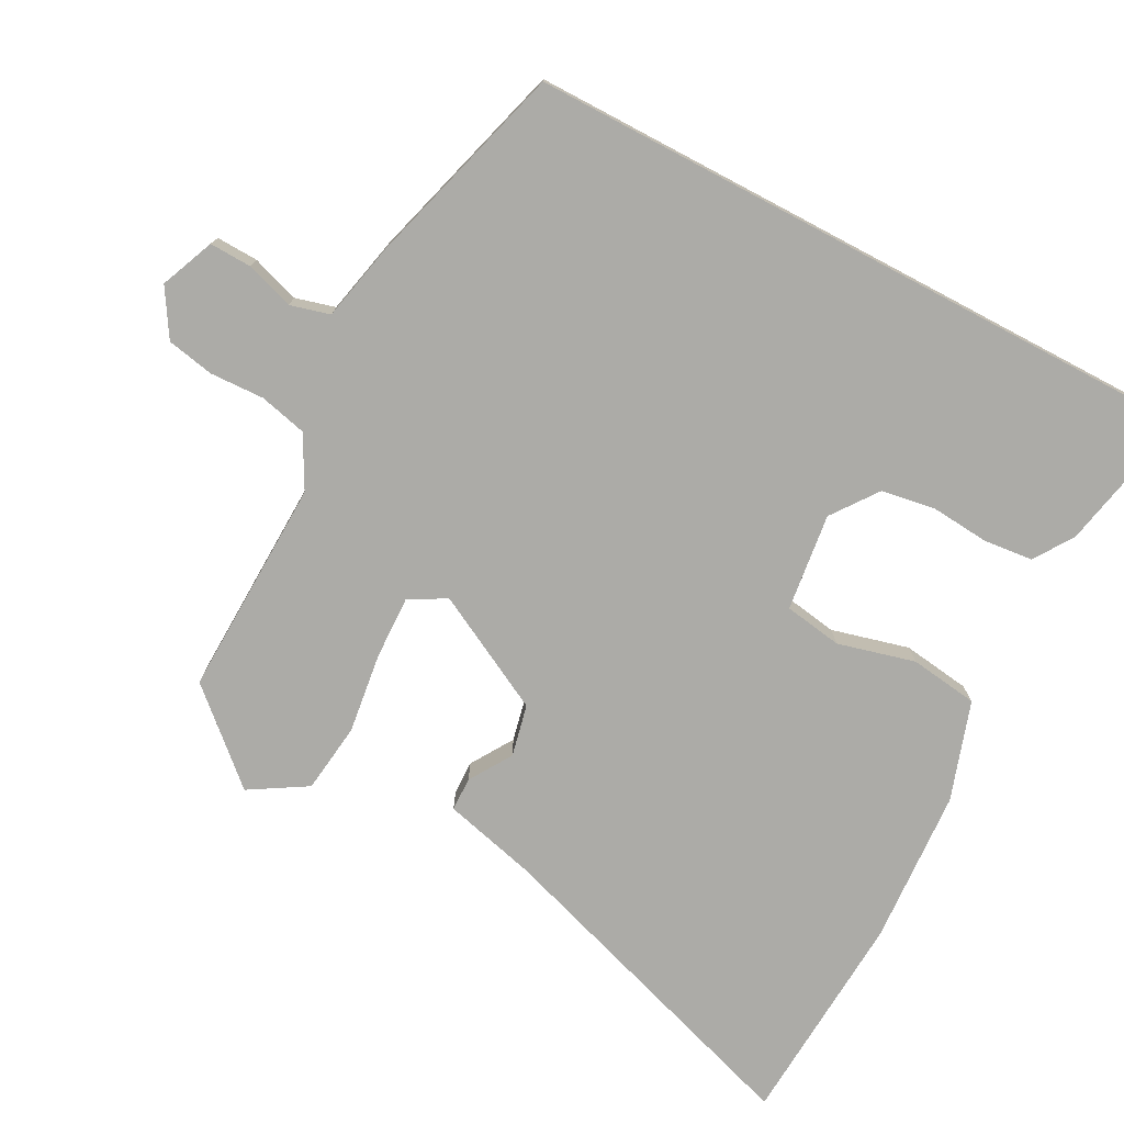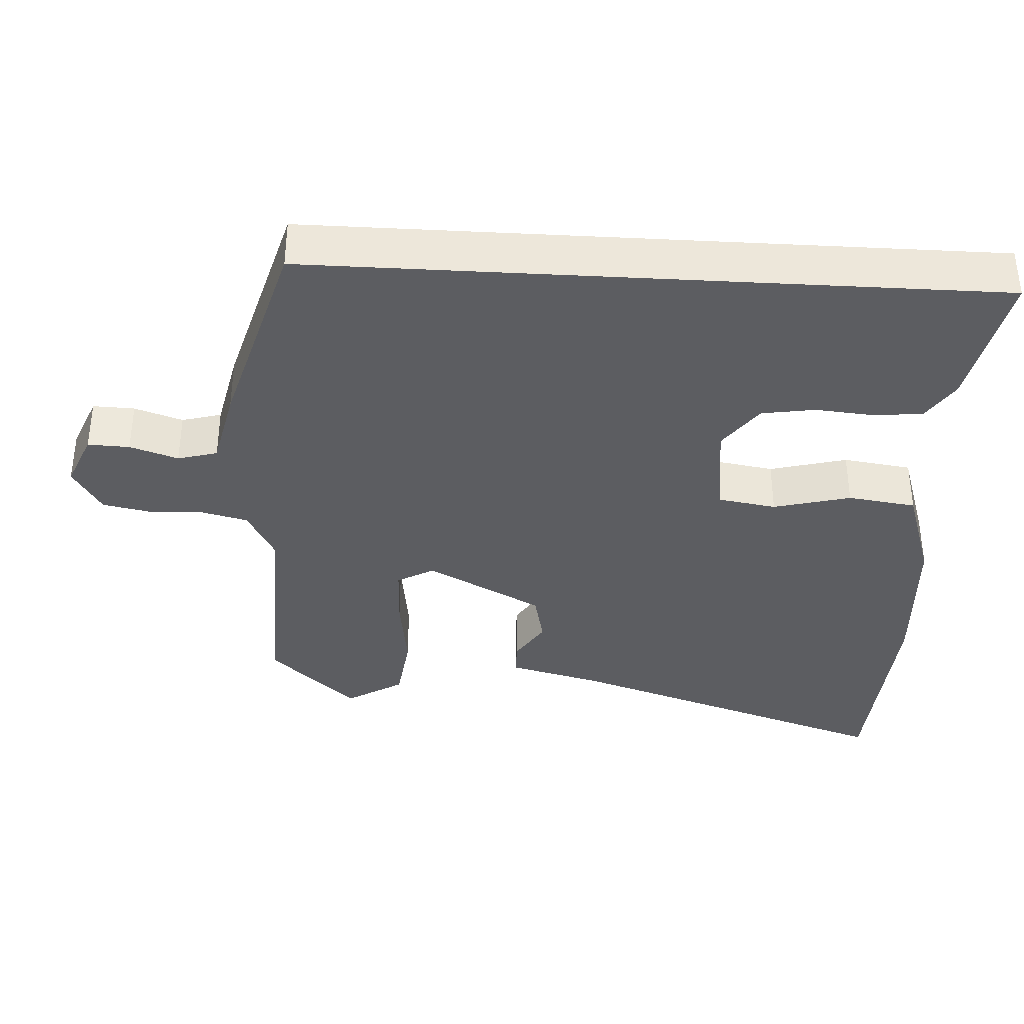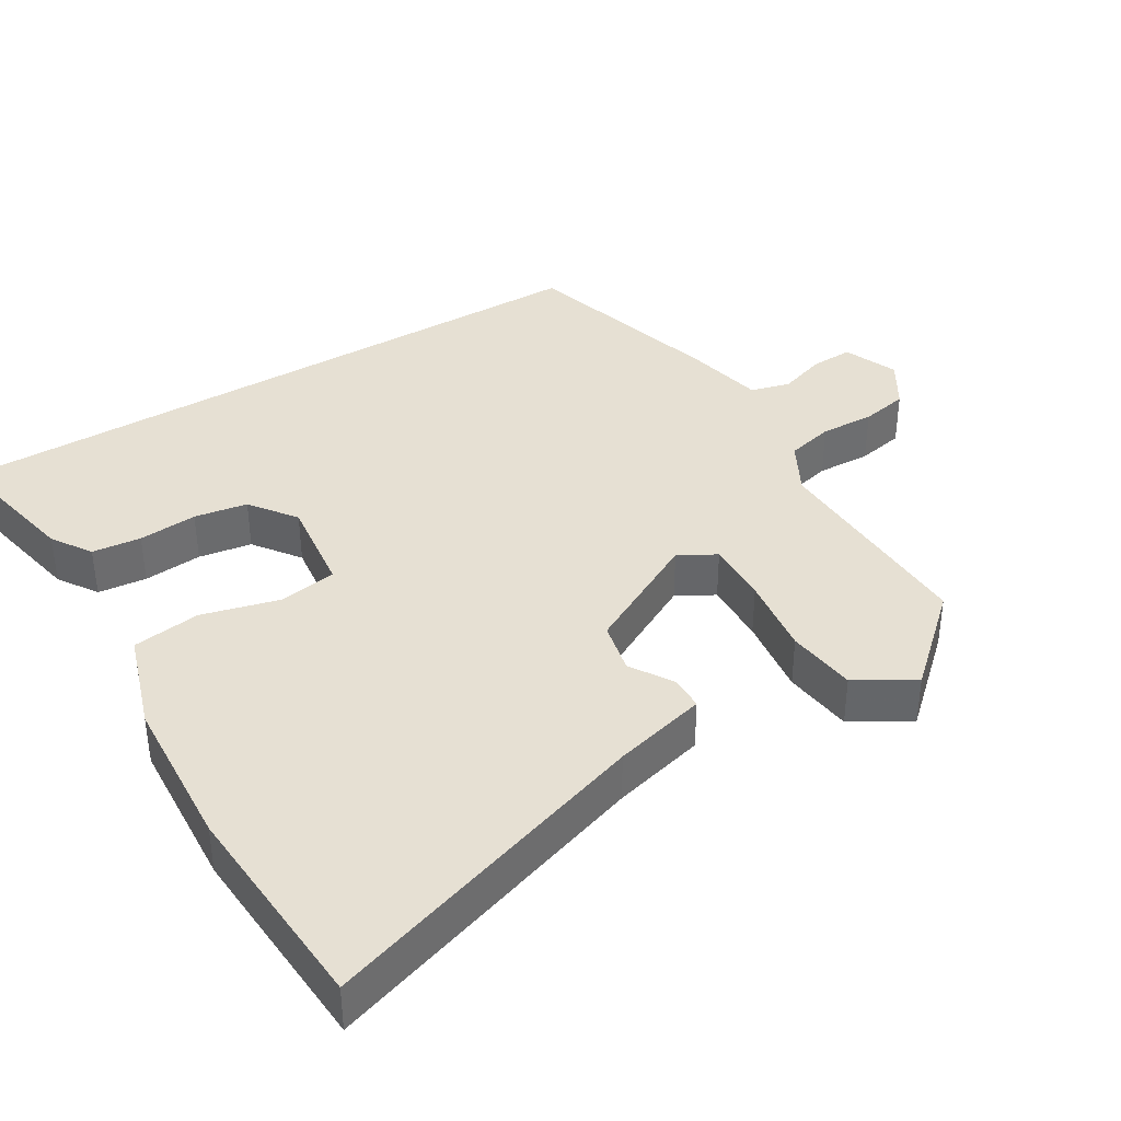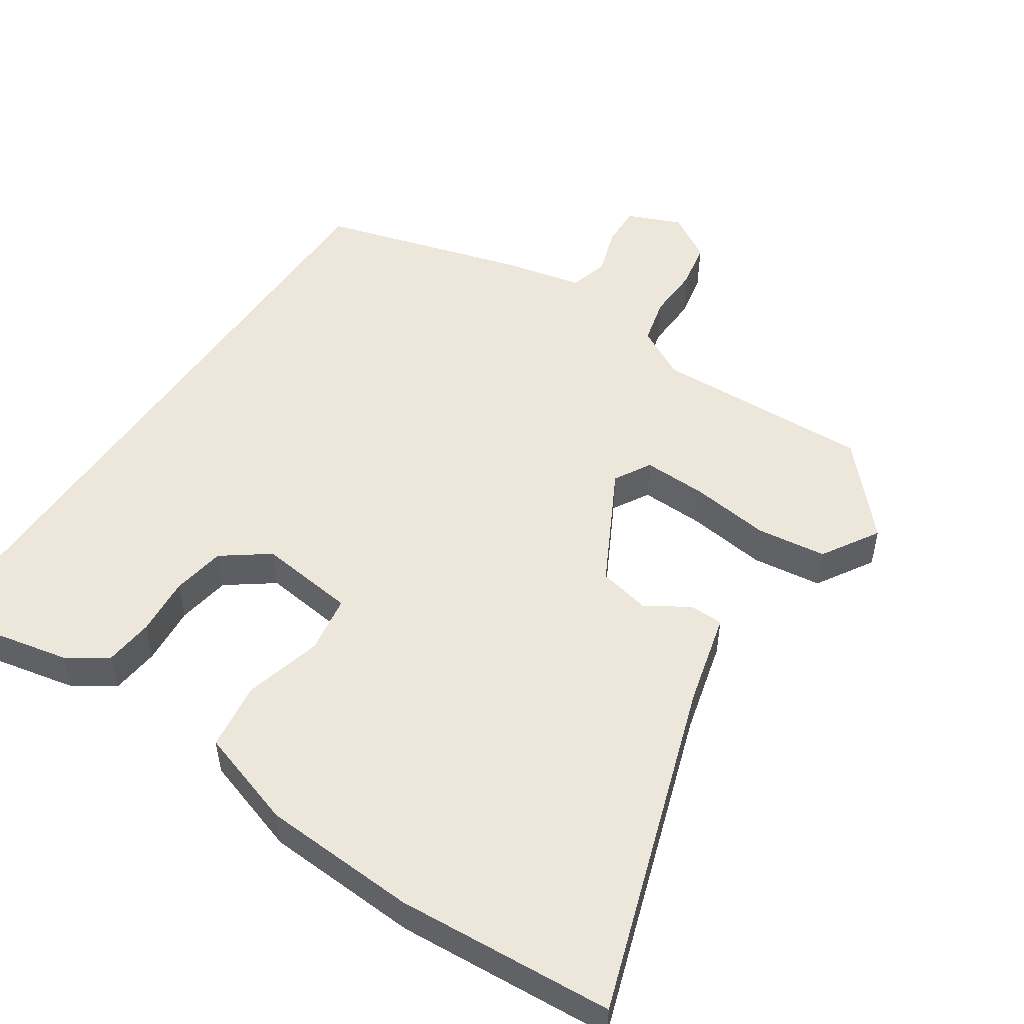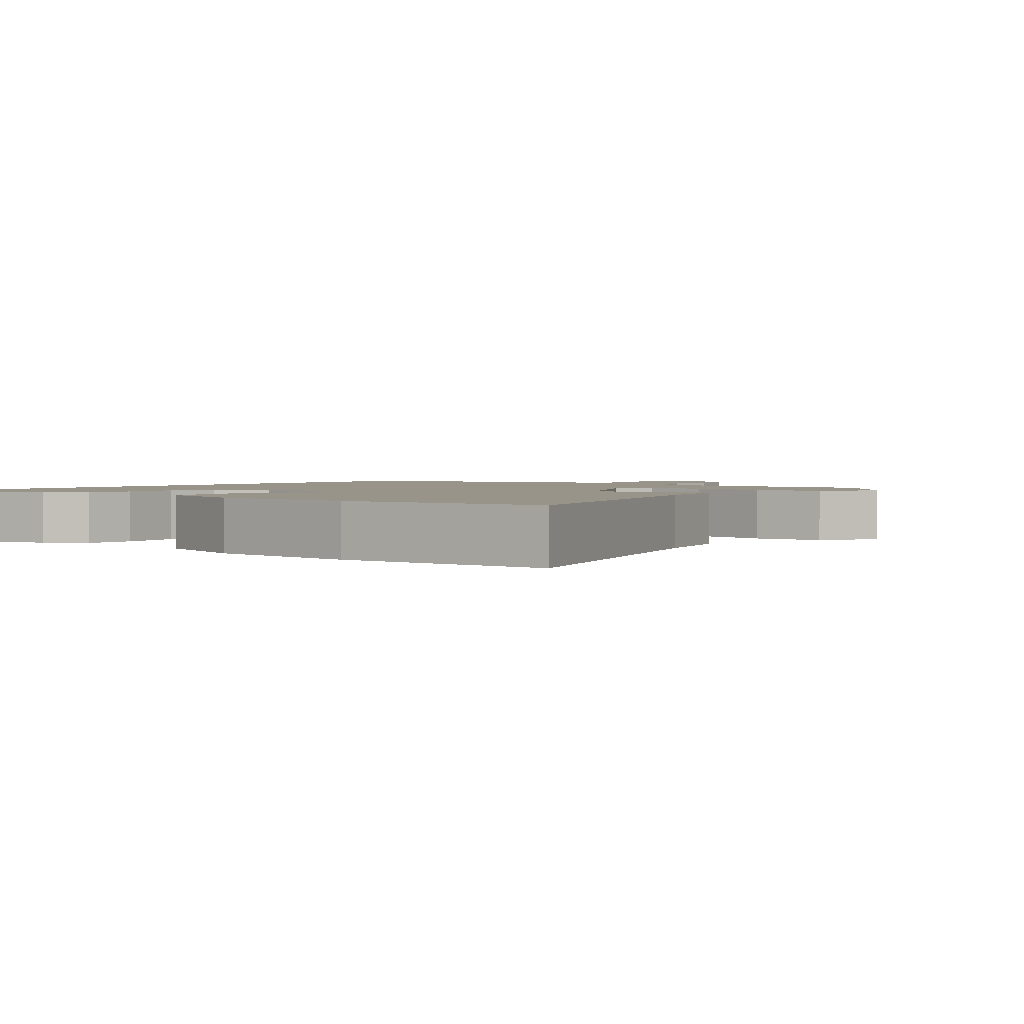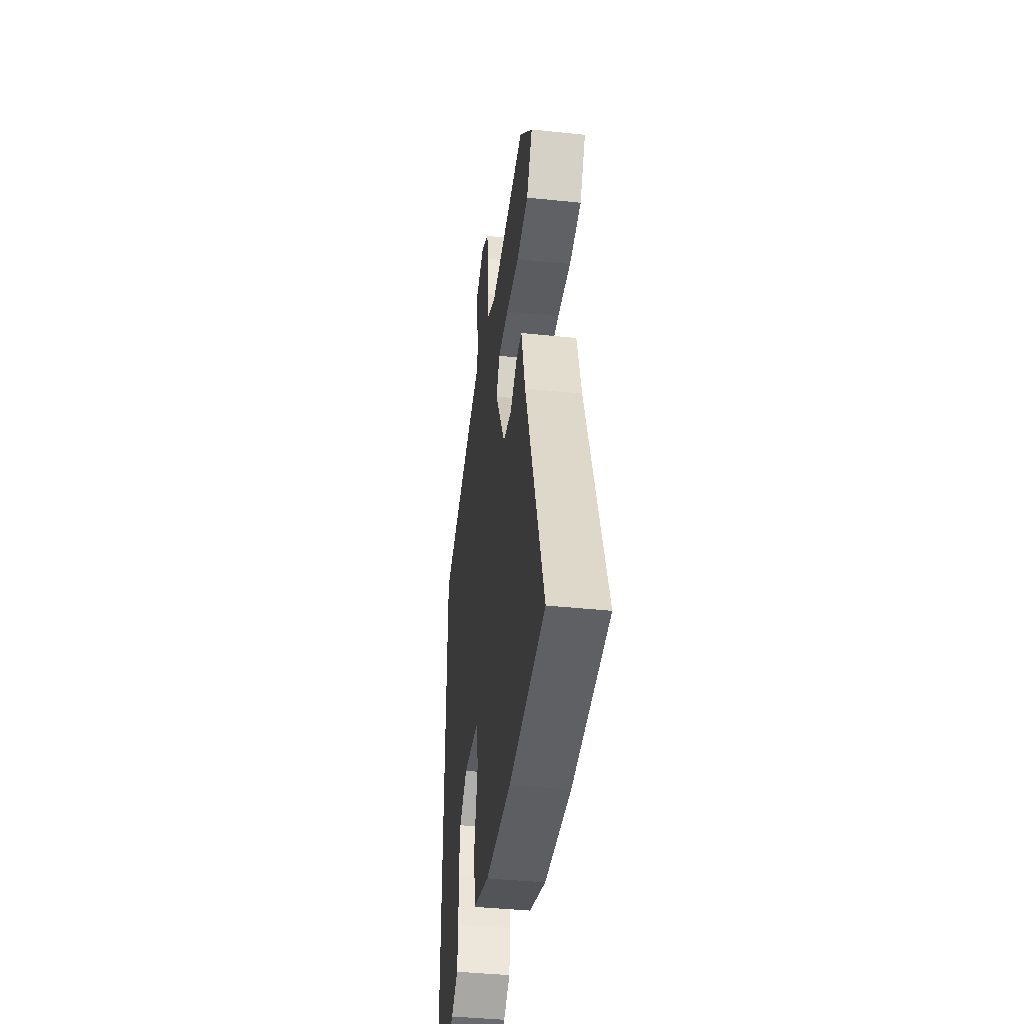
<metadata>
{"format":"obj","ext":"obj","renderer":"f3d","projection":"perspective","resolution":1024,"background":"white","views":[{"elev":-76.2,"azim":62.1,"up":"+Y"},{"elev":-36.8,"azim":86.7,"up":"+Y"},{"elev":38.3,"azim":-121.3,"up":"+Y"},{"elev":51.0,"azim":-146.4,"up":"+Y"},{"elev":1.9,"azim":-140.9,"up":"+Y"},{"elev":-41.4,"azim":-97.2,"up":"+Z"}]}
</metadata>
<code>
v 0.5 0.07 0.447
v 0.5 0.07 -0.501
v 0.305 0.07 -0.461
v 0.25 0.07 -0.425
v 0.243 0.07 -0.357
v 0.25 0.07 -0.275
v 0.238 0.07 -0.201
v 0.174 0.07 -0.154
v 0.039 0.07 -0.171
v 0.026 0.07 -0.252
v 0.054 0.07 -0.359
v 0.041 0.07 -0.454
v -0.096 0.07 -0.499
v -0.311 0.07 -0.512
v -0.61 0.07 -0.493
v -0.459 0.07 -0.032
v -0.426 0.07 0.098
v -0.379 0.07 0.099
v -0.32 0.07 0.062
v -0.248 0.07 0.078
v -0.163 0.07 0.24
v -0.192 0.07 0.291
v -0.28 0.07 0.288
v -0.391 0.07 0.273
v -0.488 0.07 0.285
v -0.536 0.07 0.364
v -0.426 0.07 0.486
v -0.123 0.07 0.477
v -0.051 0.07 0.516
v -0.035 0.07 0.582
v -0.038 0.07 0.657
v -0.025 0.07 0.723
v 0.04 0.07 0.763
v 0.115 0.07 0.732
v 0.113 0.07 0.674
v 0.091 0.07 0.607
v 0.106 0.07 0.552
v 0.216 0.07 0.528
v 0.5 0 0.447
v 0.5 0 -0.501
v 0.305 0 -0.461
v 0.25 0 -0.425
v 0.243 0 -0.357
v 0.25 0 -0.275
v 0.238 0 -0.201
v 0.174 0 -0.154
v 0.039 0 -0.171
v 0.026 0 -0.252
v 0.054 0 -0.359
v 0.041 0 -0.454
v -0.096 0 -0.499
v -0.311 0 -0.512
v -0.61 0 -0.493
v -0.459 0 -0.032
v -0.426 0 0.098
v -0.379 0 0.099
v -0.32 0 0.062
v -0.248 0 0.078
v -0.163 0 0.24
v -0.192 0 0.291
v -0.28 0 0.288
v -0.391 0 0.273
v -0.488 0 0.285
v -0.536 0 0.364
v -0.426 0 0.486
v -0.123 0 0.477
v -0.051 0 0.516
v -0.035 0 0.582
v -0.038 0 0.657
v -0.025 0 0.723
v 0.04 0 0.763
v 0.115 0 0.732
v 0.113 0 0.674
v 0.091 0 0.607
v 0.106 0 0.552
v 0.216 0 0.528
f 37 38 1 2
f 33 34 35 36
f 33 36 37
f 30 31 32 33
f 29 30 33 37
f 28 29 37 2
f 23 24 25 26
f 22 23 26 27
f 16 17 18 19
f 16 19 20
f 15 16 20
f 14 15 20
f 13 14 20 21
f 10 11 12 13
f 9 10 13 21
f 3 4 5 6
f 3 6 7
f 2 3 7
f 28 2 7
f 22 27 28
f 21 22 28 7
f 8 9 21
f 7 8 21
f 40 39 76 75
f 74 73 72 71
f 75 74 71
f 71 70 69 68
f 75 71 68 67
f 40 75 67 66
f 64 63 62 61
f 65 64 61 60
f 57 56 55 54
f 58 57 54
f 58 54 53
f 58 53 52
f 59 58 52 51
f 51 50 49 48
f 59 51 48 47
f 44 43 42 41
f 45 44 41
f 45 41 40
f 45 40 66
f 66 65 60
f 45 66 60 59
f 59 47 46
f 59 46 45
f 1 39 40 2
f 2 40 41 3
f 3 41 42 4
f 4 42 43 5
f 5 43 44 6
f 6 44 45 7
f 7 45 46 8
f 8 46 47 9
f 9 47 48 10
f 10 48 49 11
f 11 49 50 12
f 12 50 51 13
f 13 51 52 14
f 14 52 53 15
f 15 53 54 16
f 16 54 55 17
f 17 55 56 18
f 18 56 57 19
f 19 57 58 20
f 20 58 59 21
f 21 59 60 22
f 22 60 61 23
f 23 61 62 24
f 24 62 63 25
f 25 63 64 26
f 26 64 65 27
f 27 65 66 28
f 28 66 67 29
f 29 67 68 30
f 30 68 69 31
f 31 69 70 32
f 32 70 71 33
f 33 71 72 34
f 34 72 73 35
f 35 73 74 36
f 36 74 75 37
f 37 75 76 38
f 38 76 39 1

</code>
